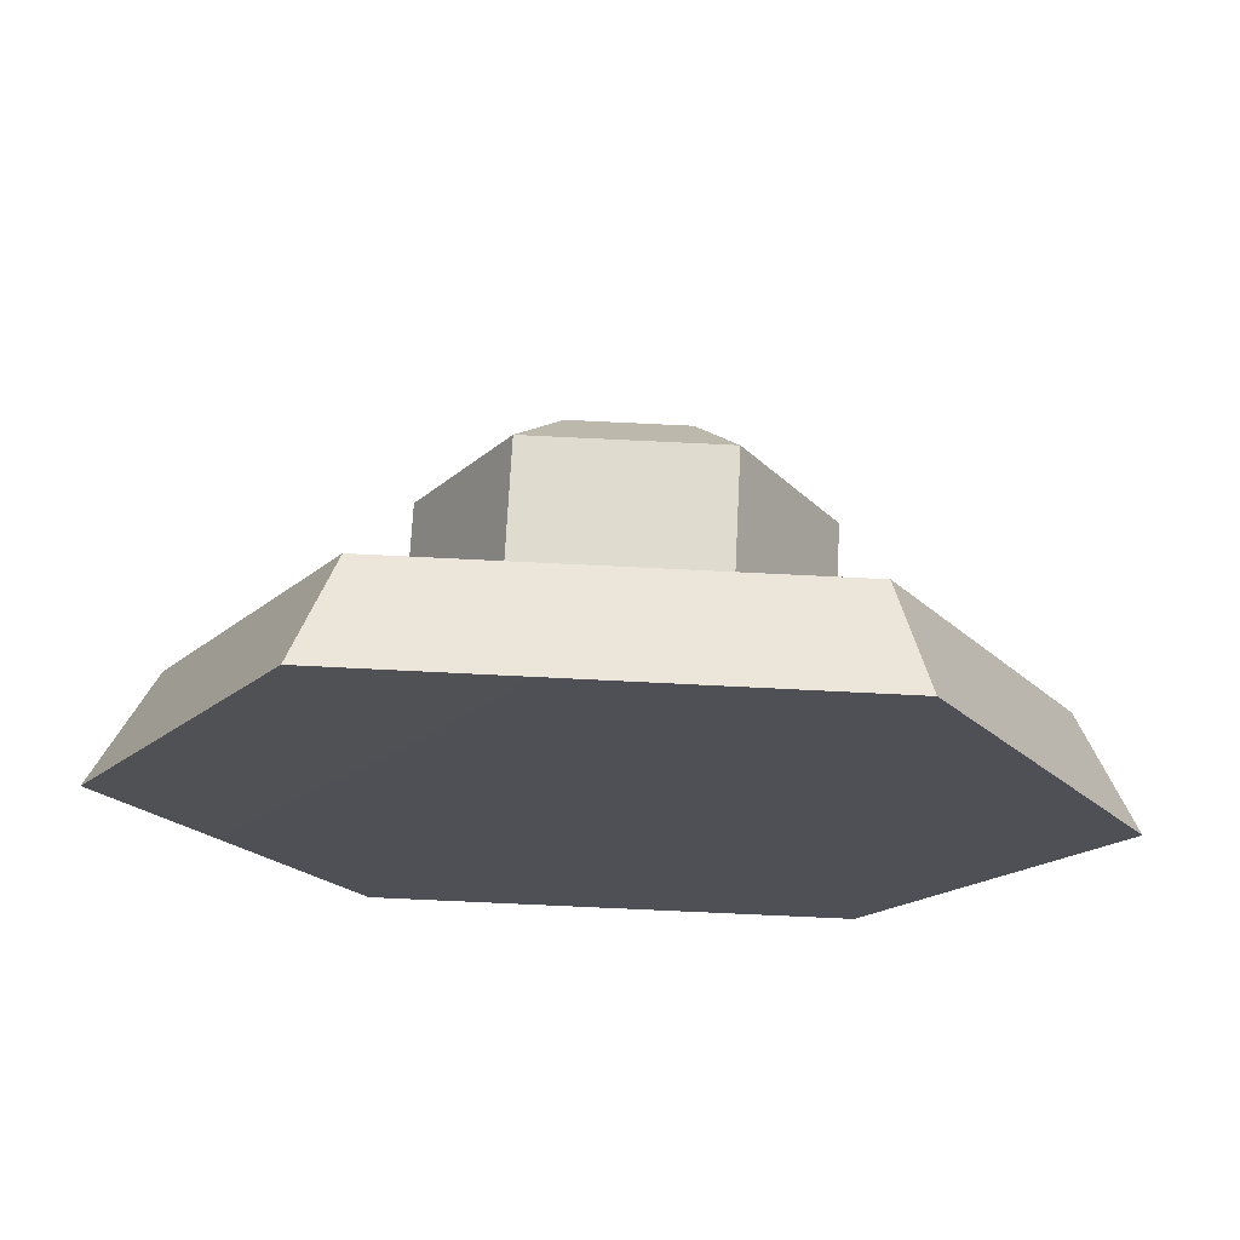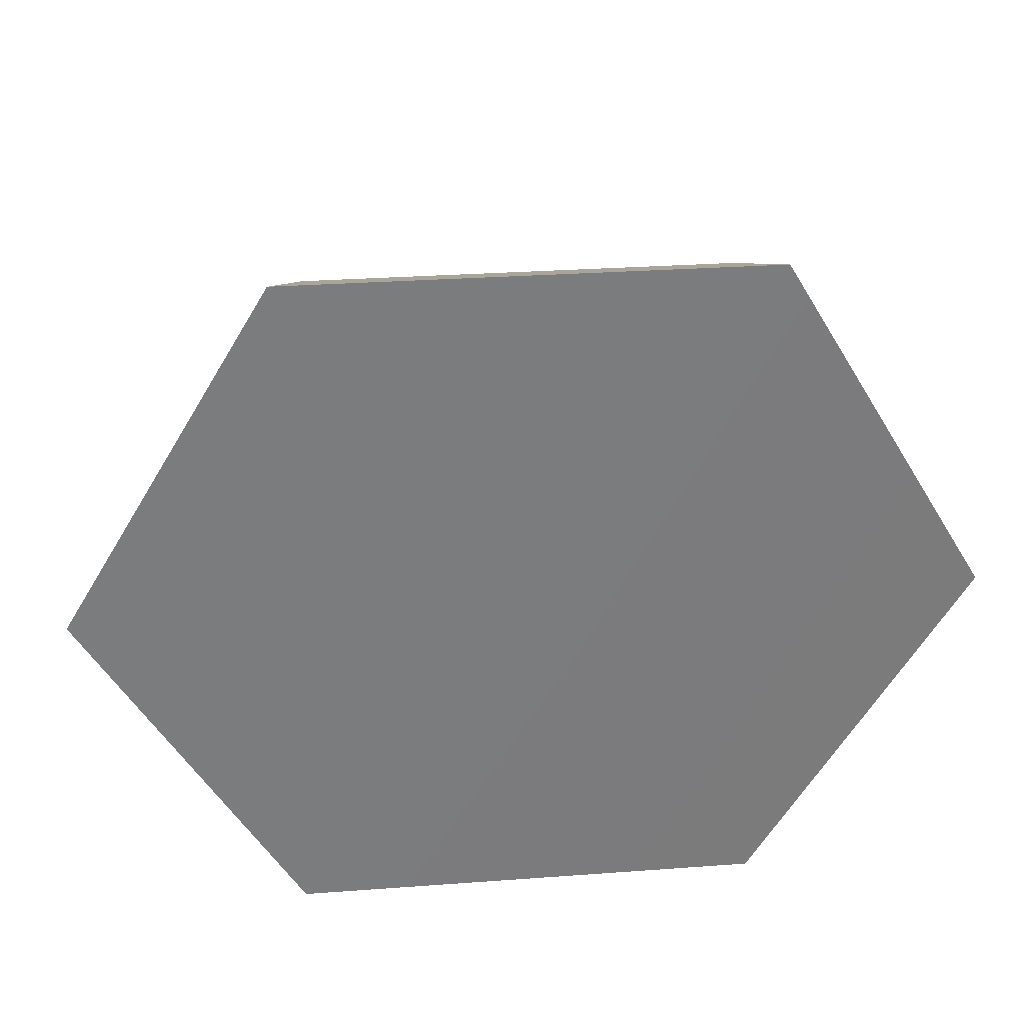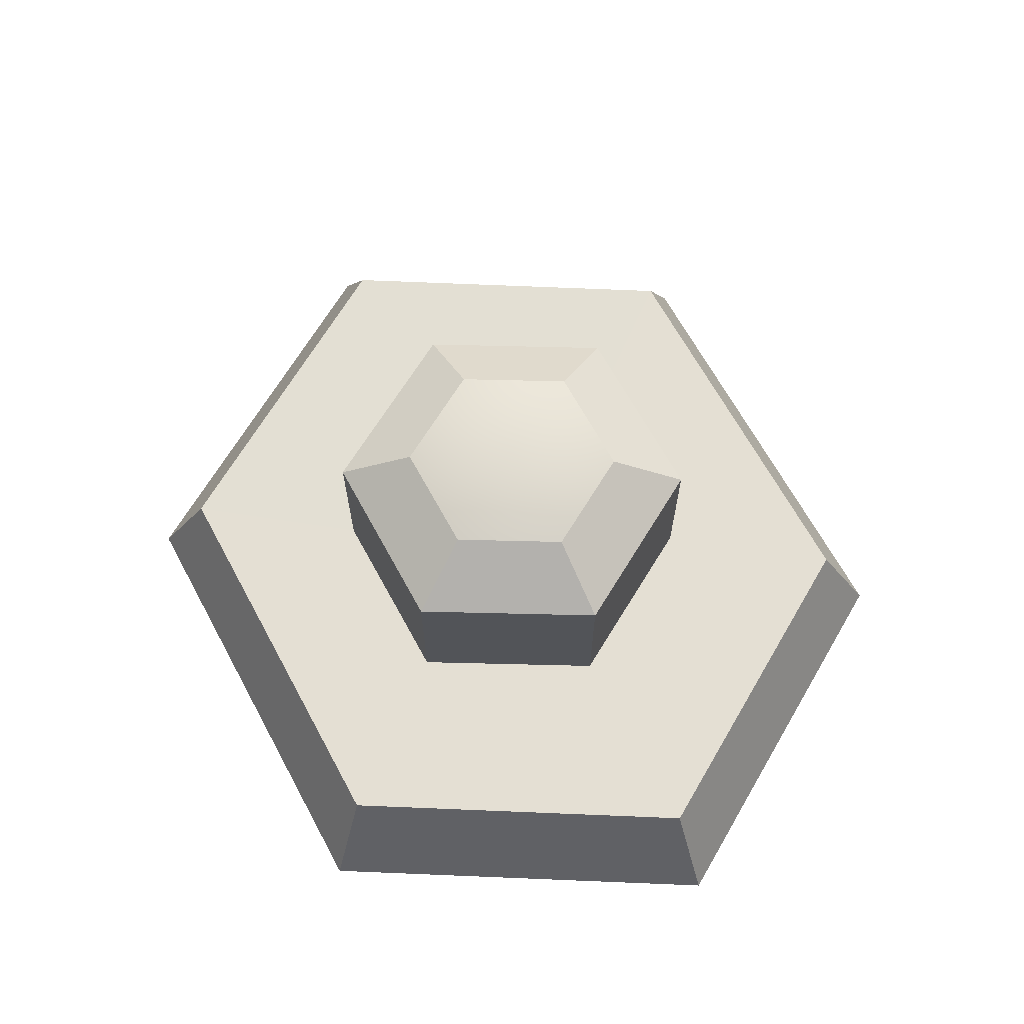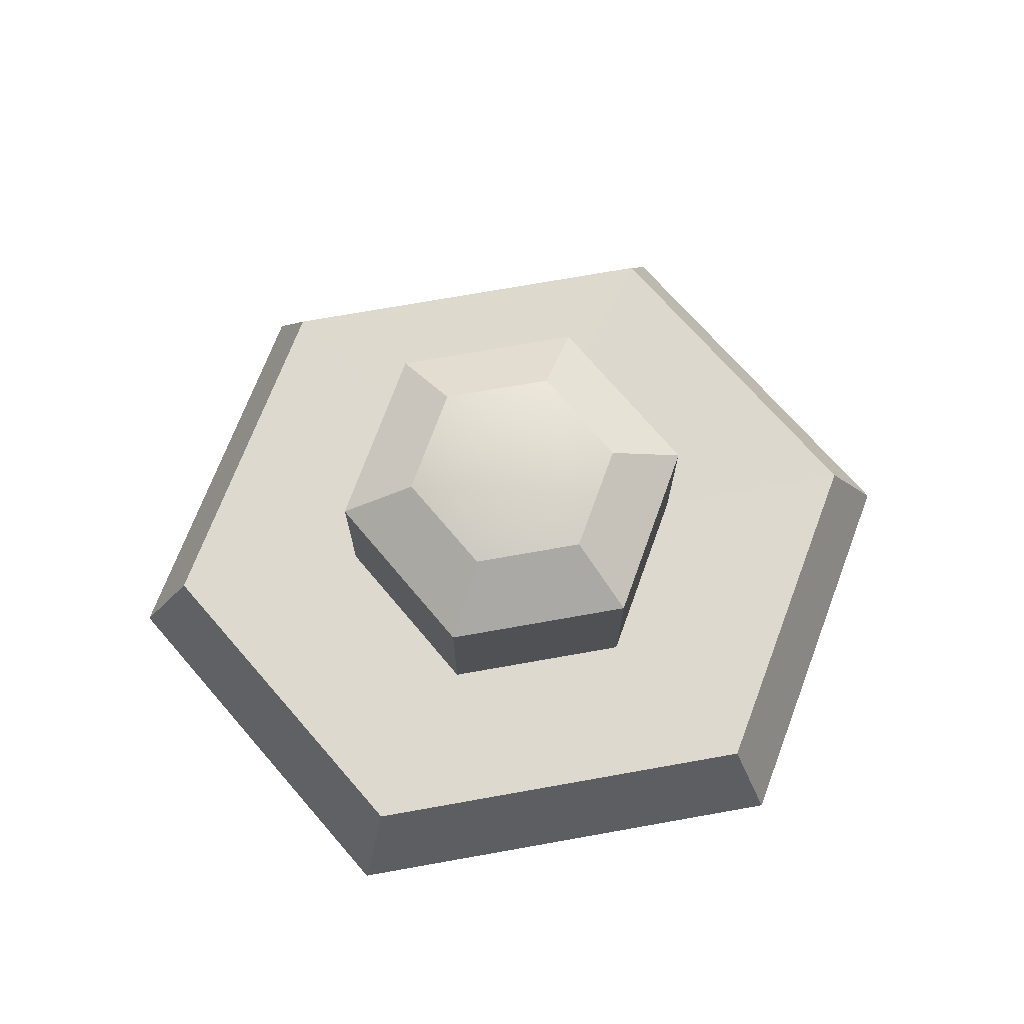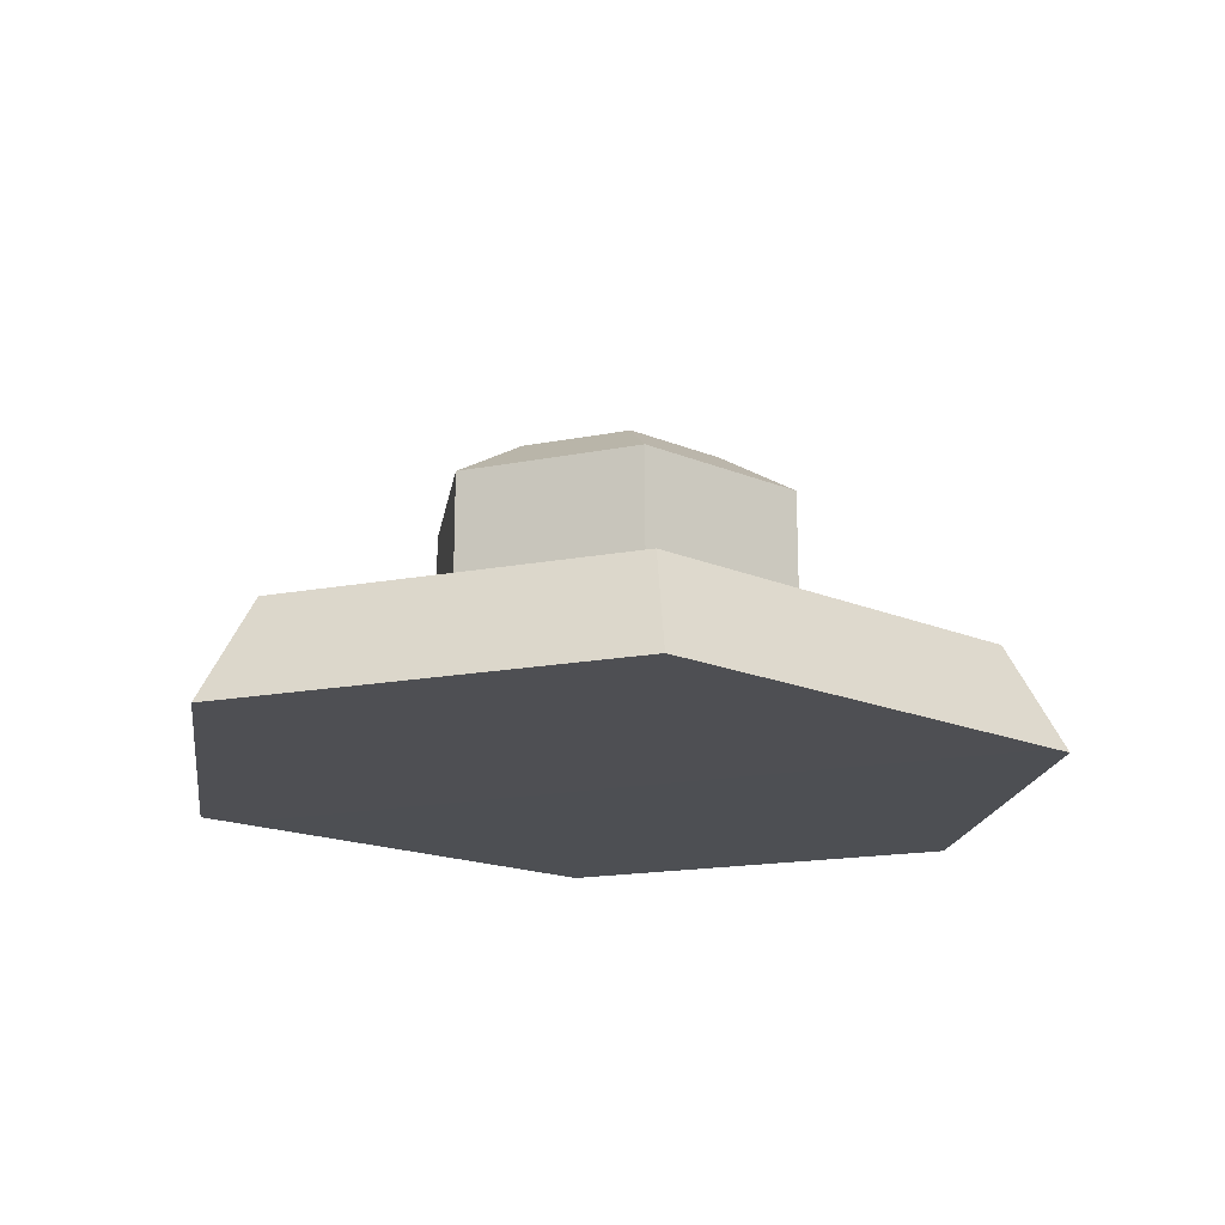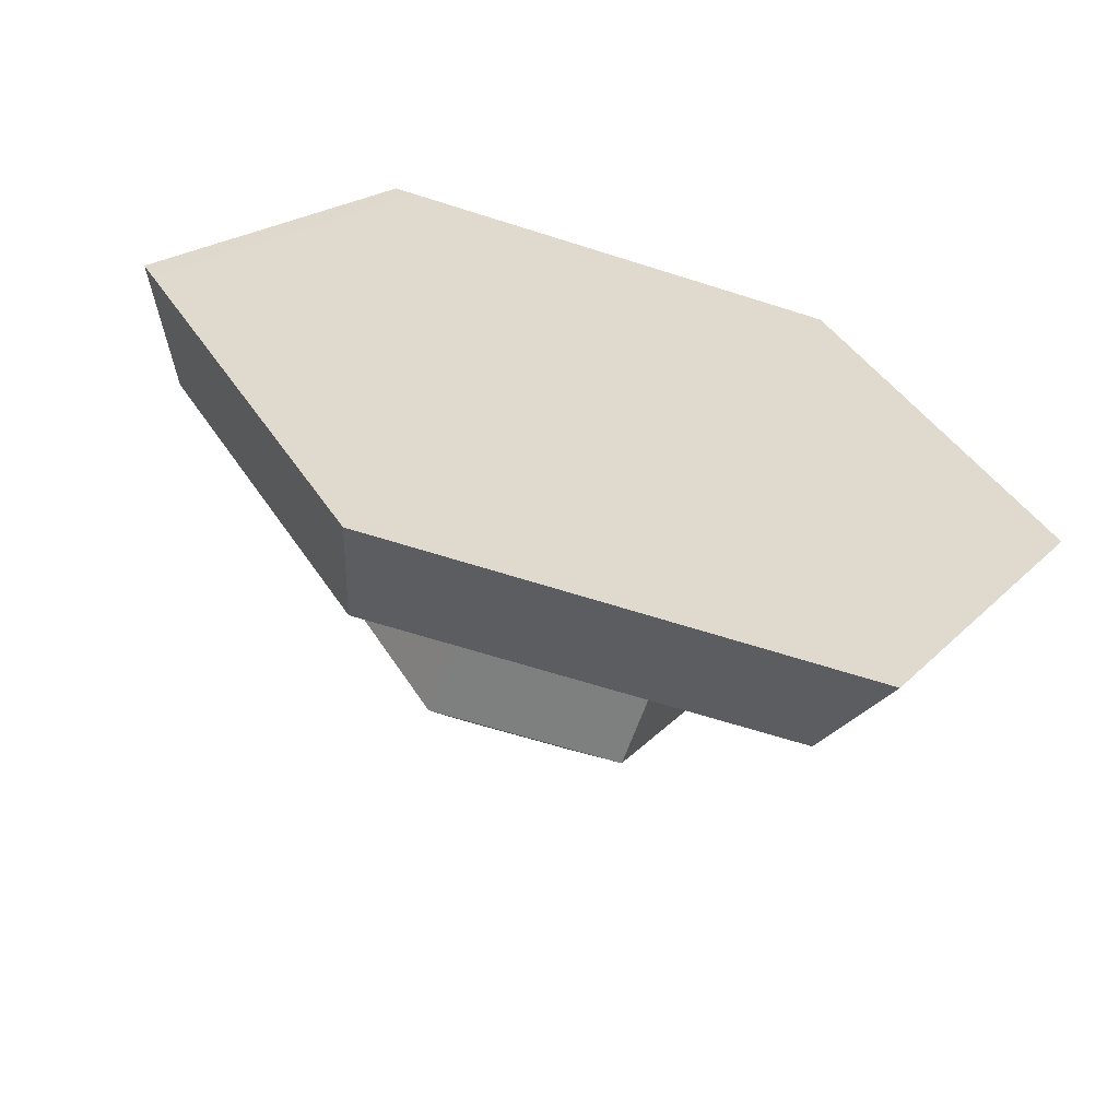
<metadata>
{"format":"obj","ext":"obj","renderer":"f3d","projection":"perspective","resolution":1024,"background":"white","views":[{"elev":70.5,"azim":2.9,"up":"+Z"},{"elev":31.7,"azim":-5.6,"up":"+Z"},{"elev":66.7,"azim":-118.6,"up":"+Y"},{"elev":71.5,"azim":-10.1,"up":"+Y"},{"elev":-17.9,"azim":140.9,"up":"+Y"},{"elev":-59.6,"azim":-18.4,"up":"+Z"}]}
</metadata>
<code>
v 1.193 -2.415 -1.798
v -1.198 -2.426 -1.801
v -2.278 -2.426 -0
v -1.198 -2.426 1.801
v 1.198 -2.426 1.801
v 2.274 -2.415 0.002692
v 1.037 -1.881 -1.563
v -1.041 -1.892 -1.566
v -1.981 -1.892 -0
v -1.041 -1.892 1.566
v 1.041 -1.892 1.566
v 1.976 -1.881 0.002692
v -0 -2.426 0
v 0.4739 -1.892 -0.8209
v -0.4739 -1.892 -0.8209
v -0.9479 -1.892 -0
v -0.4739 -1.892 0.8209
v 0.4739 -1.892 0.8209
v 0.9479 -1.892 0
v 0.4739 -1.048 -0.8209
v -0.4739 -1.048 -0.8209
v -0.9479 -1.048 -0
v -0.4739 -1.048 0.8209
v 0.4739 -1.048 0.8209
v 0.9479 -1.048 0
v 0.2806 -0.8231 -0.486
v -0.2806 -0.8231 -0.486
v 0 -0.6809 0
v -0.5612 -0.8231 0
v -0.2806 -0.8231 0.486
v 0.2806 -0.8231 0.486
v 0.5612 -0.8231 0
f 1 2 8 7
f 2 3 9 8
f 3 4 10 9
f 4 5 11 10
f 5 6 12 11
f 6 1 7 12
f 2 1 13
f 3 2 13
f 4 3 13
f 5 4 13
f 6 5 13
f 1 6 13
f 26 27 28
f 27 29 28
f 29 30 28
f 30 31 28
f 31 32 28
f 32 26 28
f 7 8 15 14
f 8 9 16 15
f 9 10 17 16
f 10 11 18 17
f 11 12 19 18
f 12 7 14 19
f 14 15 21 20
f 15 16 22 21
f 16 17 23 22
f 17 18 24 23
f 18 19 25 24
f 19 14 20 25
f 20 21 27 26
f 21 22 29 27
f 22 23 30 29
f 23 24 31 30
f 24 25 32 31
f 25 20 26 32

</code>
